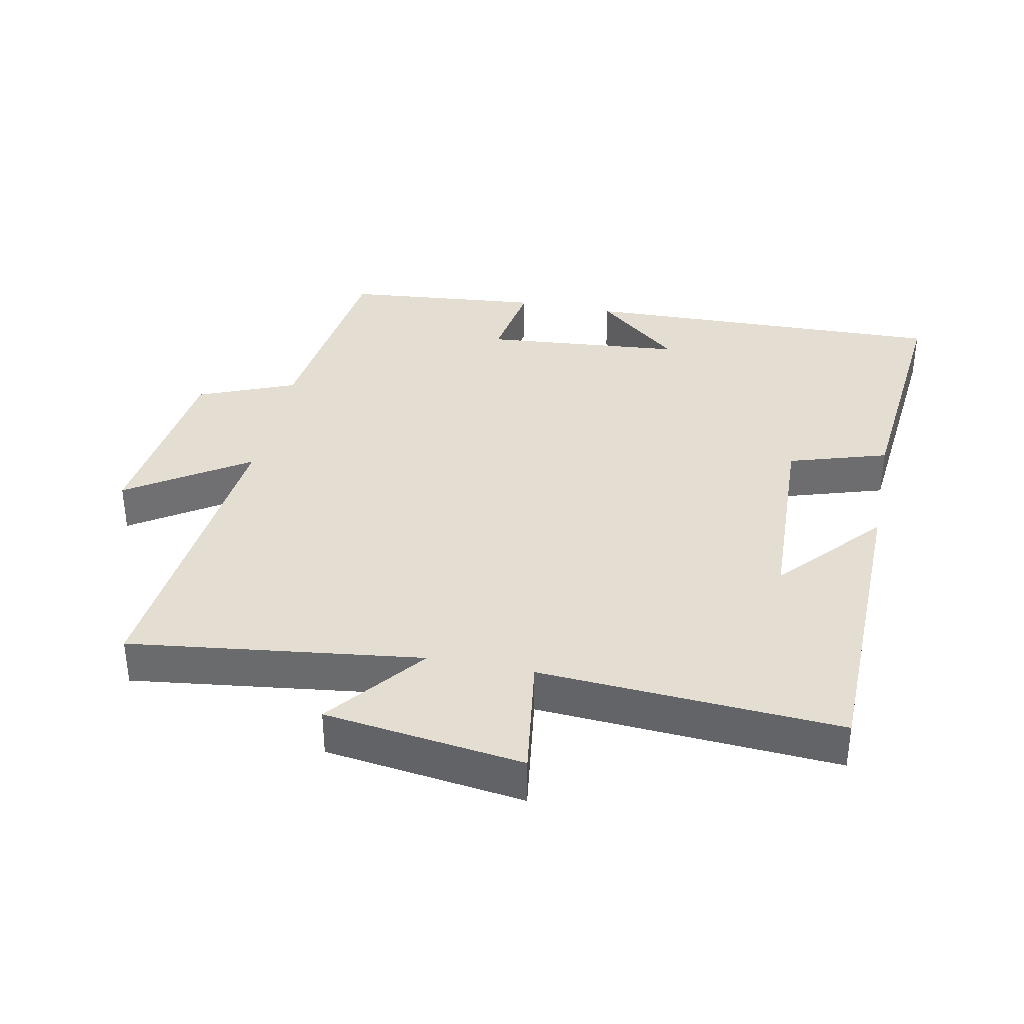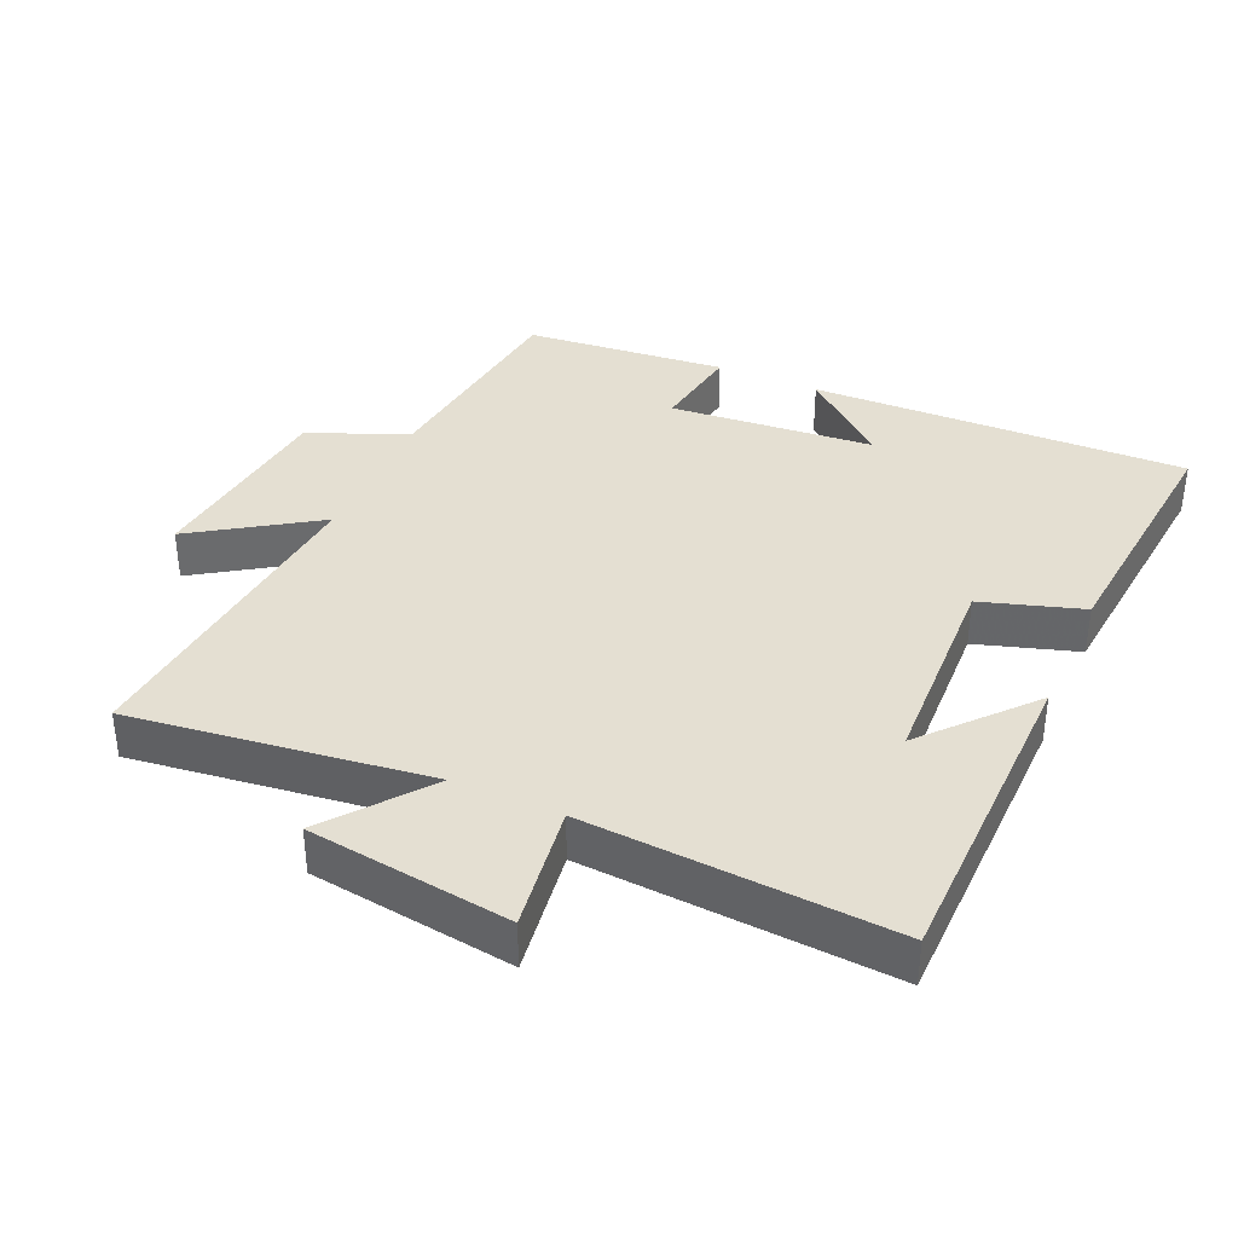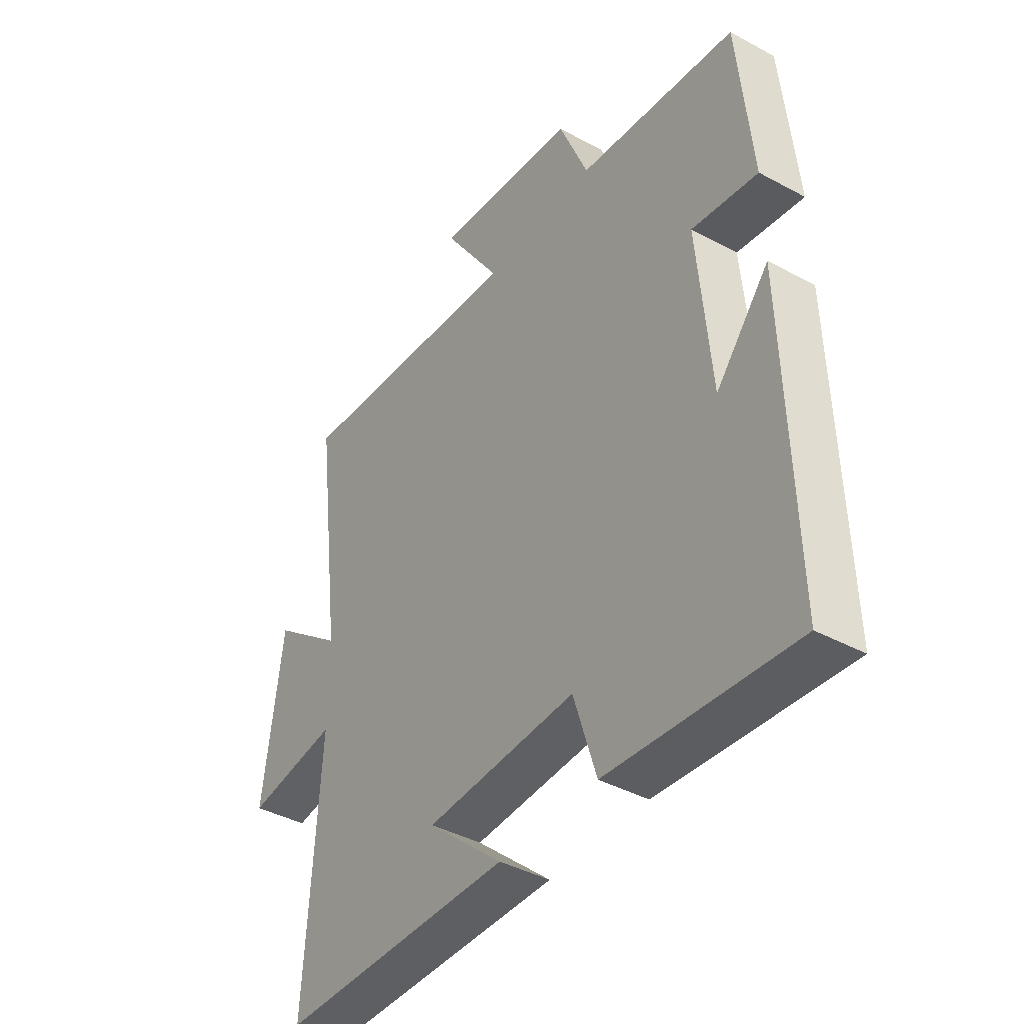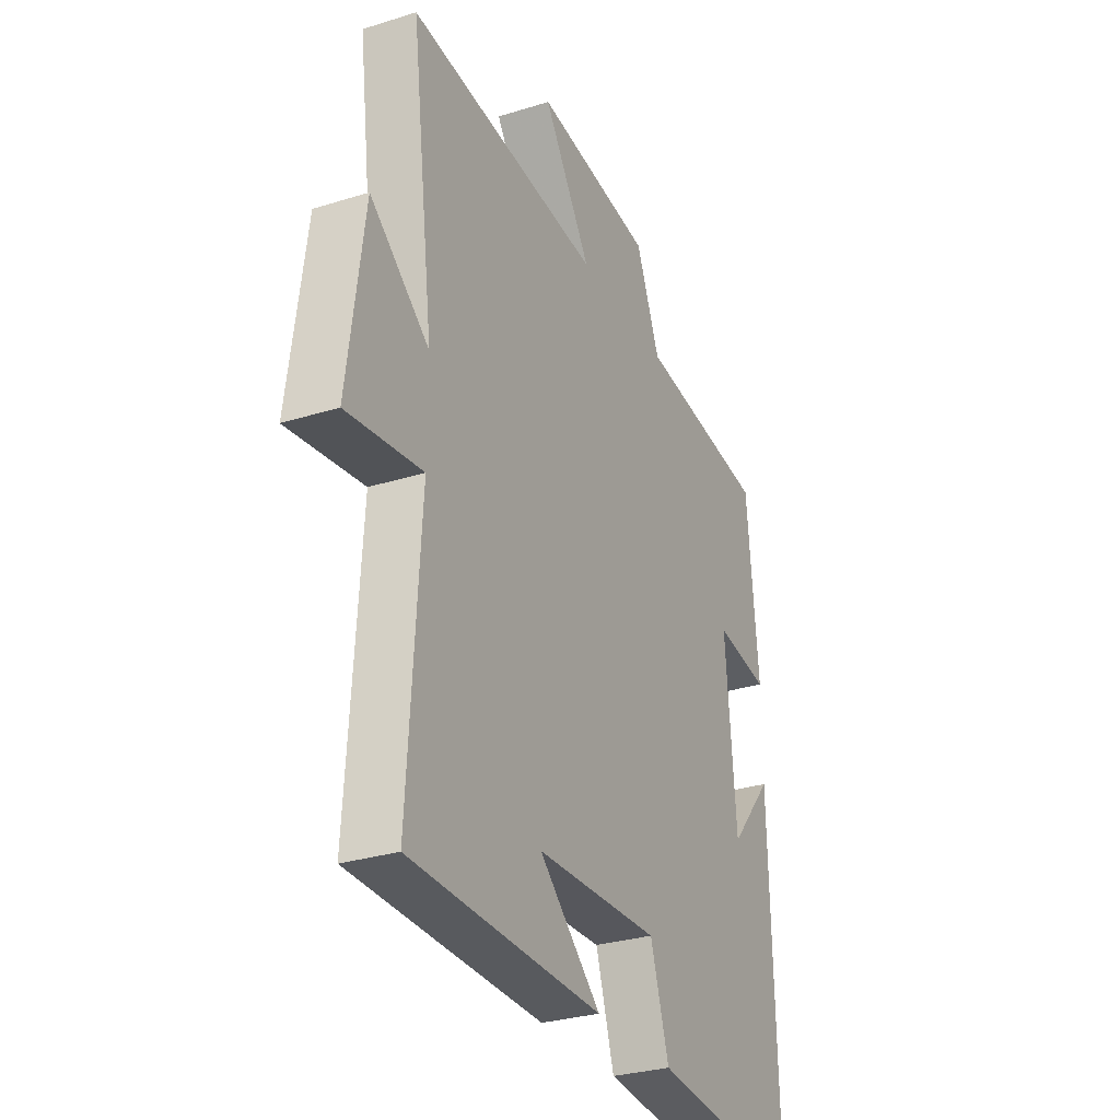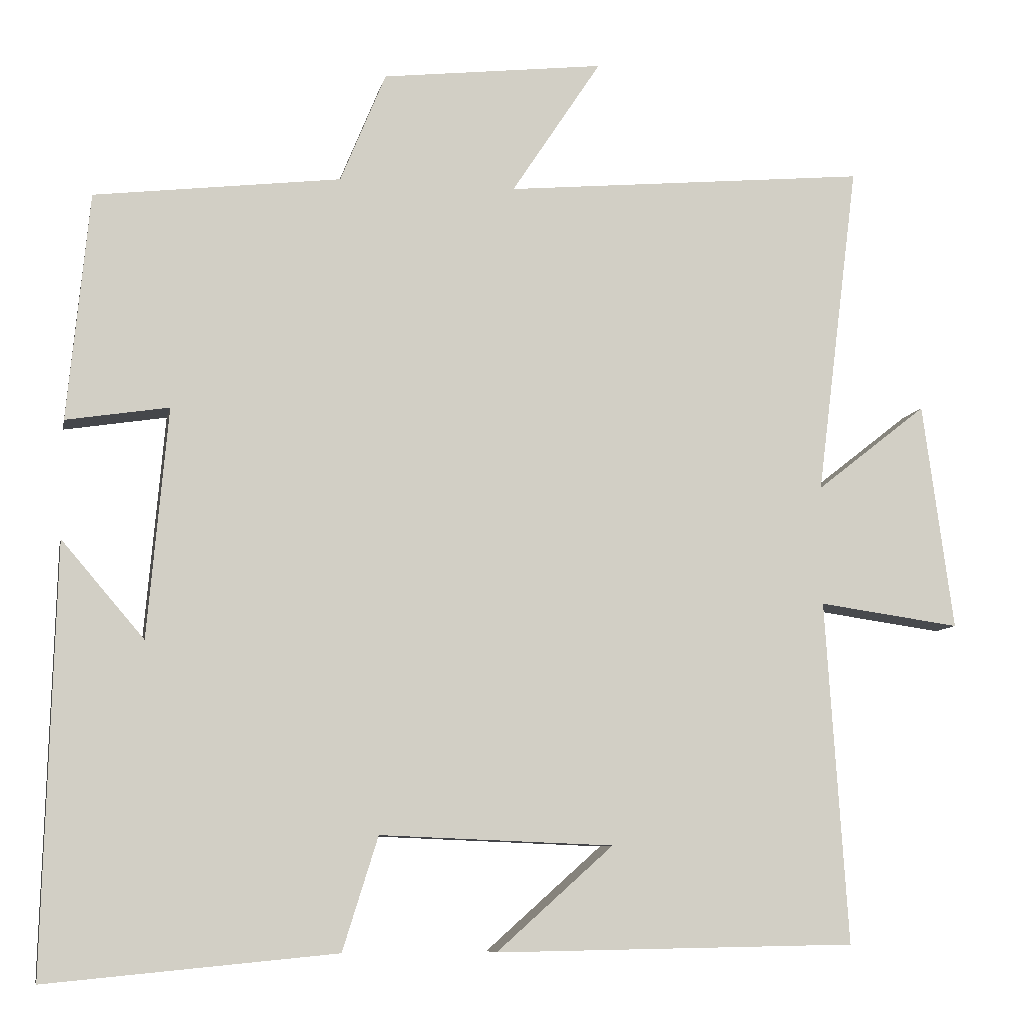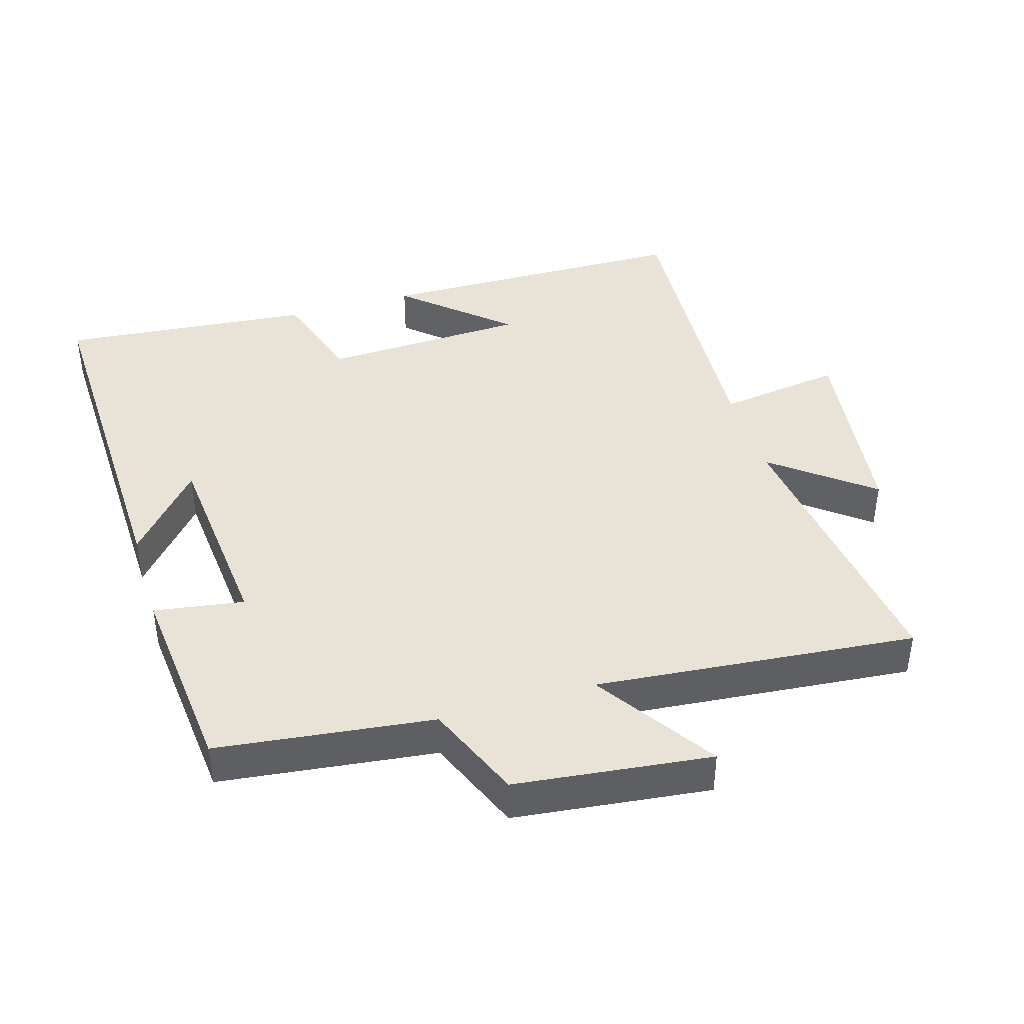
<metadata>
{"format":"obj","ext":"obj","renderer":"f3d","projection":"perspective","resolution":1024,"background":"white","views":[{"elev":36.3,"azim":101.4,"up":"+Y"},{"elev":37.2,"azim":113.9,"up":"+Y"},{"elev":-40.9,"azim":-123.5,"up":"+Z"},{"elev":-29.6,"azim":114.8,"up":"+Z"},{"elev":-8.6,"azim":-11.5,"up":"+Z"},{"elev":41.5,"azim":-16.8,"up":"+Y"}]}
</metadata>
<code>
v -0.515 0.07 -0.536
v -0.5 0.07 0.014
v -0.393 0.07 -0.111
v -0.367 0.07 0.187
v -0.5 0.07 0.166
v -0.472 0.07 0.461
v -0.152 0.07 0.5
v -0.093 0.07 0.644
v 0.197 0.07 0.678
v 0.08 0.07 0.5
v 0.555 0.07 0.545
v 0.5 0.07 0.111
v 0.645 0.07 0.225
v 0.685 0.07 -0.071
v 0.5 0.07 -0.045
v 0.529 0.07 -0.492
v 0.058 0.07 -0.5
v 0.21 0.07 -0.365
v -0.094 0.07 -0.353
v -0.14 0.07 -0.5
v -0.515 0 -0.536
v -0.5 0 0.014
v -0.393 0 -0.111
v -0.367 0 0.187
v -0.5 0 0.166
v -0.472 0 0.461
v -0.152 0 0.5
v -0.093 0 0.644
v 0.197 0 0.678
v 0.08 0 0.5
v 0.555 0 0.545
v 0.5 0 0.111
v 0.645 0 0.225
v 0.685 0 -0.071
v 0.5 0 -0.045
v 0.529 0 -0.492
v 0.058 0 -0.5
v 0.21 0 -0.365
v -0.094 0 -0.353
v -0.14 0 -0.5
f 19 20 1
f 16 17 18
f 15 16 18
f 15 18 19
f 12 13 14 15
f 12 15 19 1
f 10 11 12 1
f 7 8 9 10
f 6 7 10
f 5 6 10
f 4 5 10
f 3 4 10
f 1 2 3
f 1 3 10
f 21 40 39
f 38 37 36
f 38 36 35
f 39 38 35
f 35 34 33 32
f 21 39 35 32
f 21 32 31 30
f 30 29 28 27
f 30 27 26
f 30 26 25
f 30 25 24
f 30 24 23
f 23 22 21
f 30 23 21
f 1 21 22 2
f 2 22 23 3
f 3 23 24 4
f 4 24 25 5
f 5 25 26 6
f 6 26 27 7
f 7 27 28 8
f 8 28 29 9
f 9 29 30 10
f 10 30 31 11
f 11 31 32 12
f 12 32 33 13
f 13 33 34 14
f 14 34 35 15
f 15 35 36 16
f 16 36 37 17
f 17 37 38 18
f 18 38 39 19
f 19 39 40 20
f 20 40 21 1

</code>
